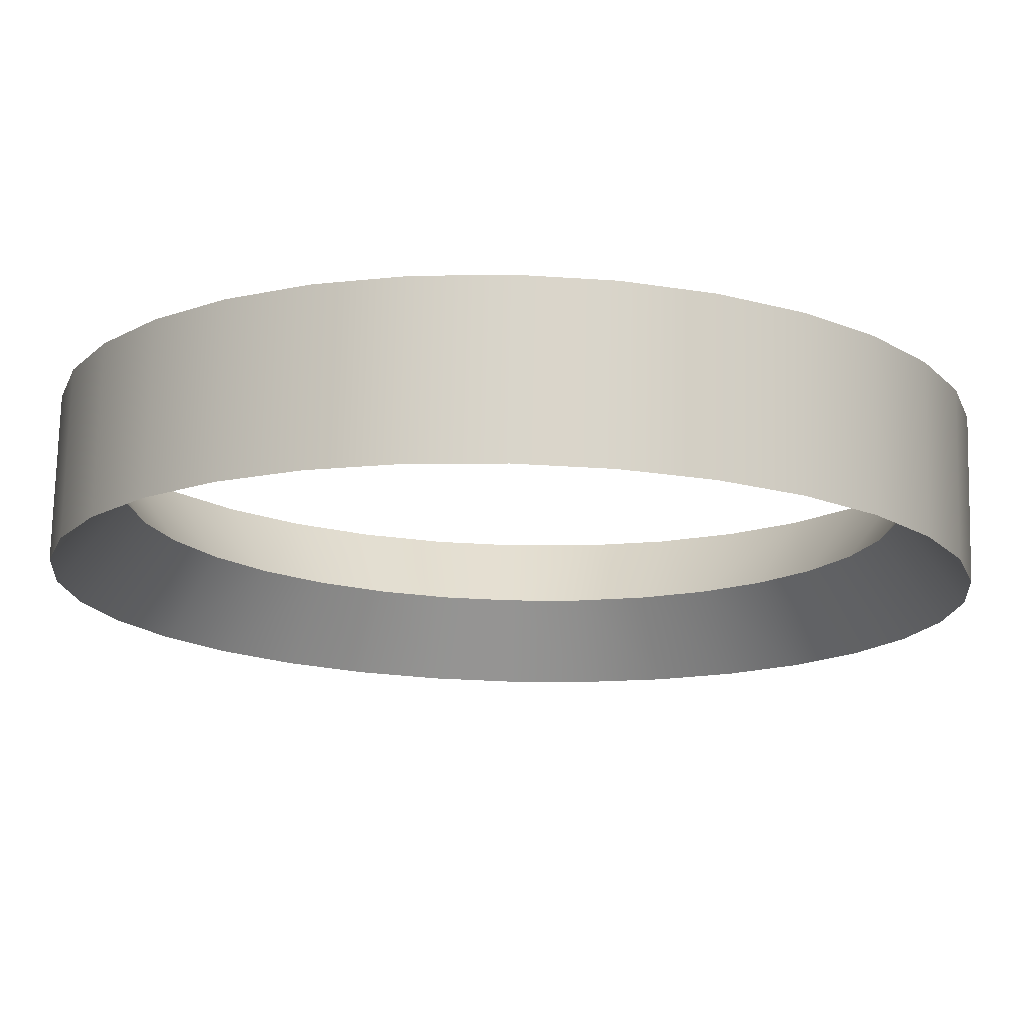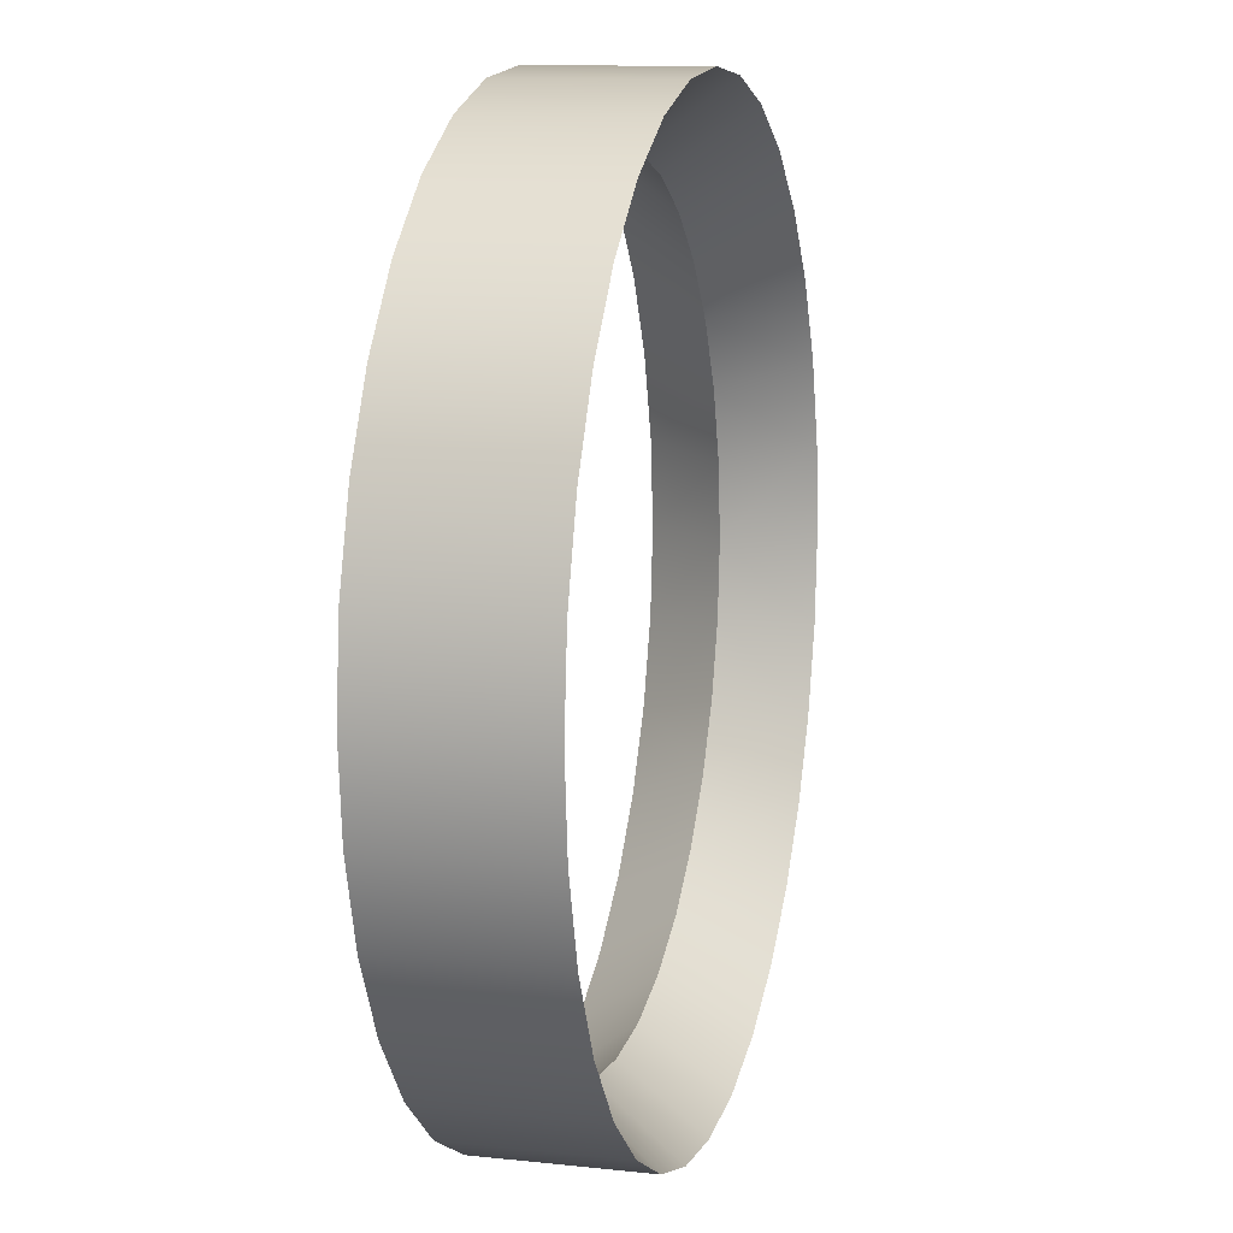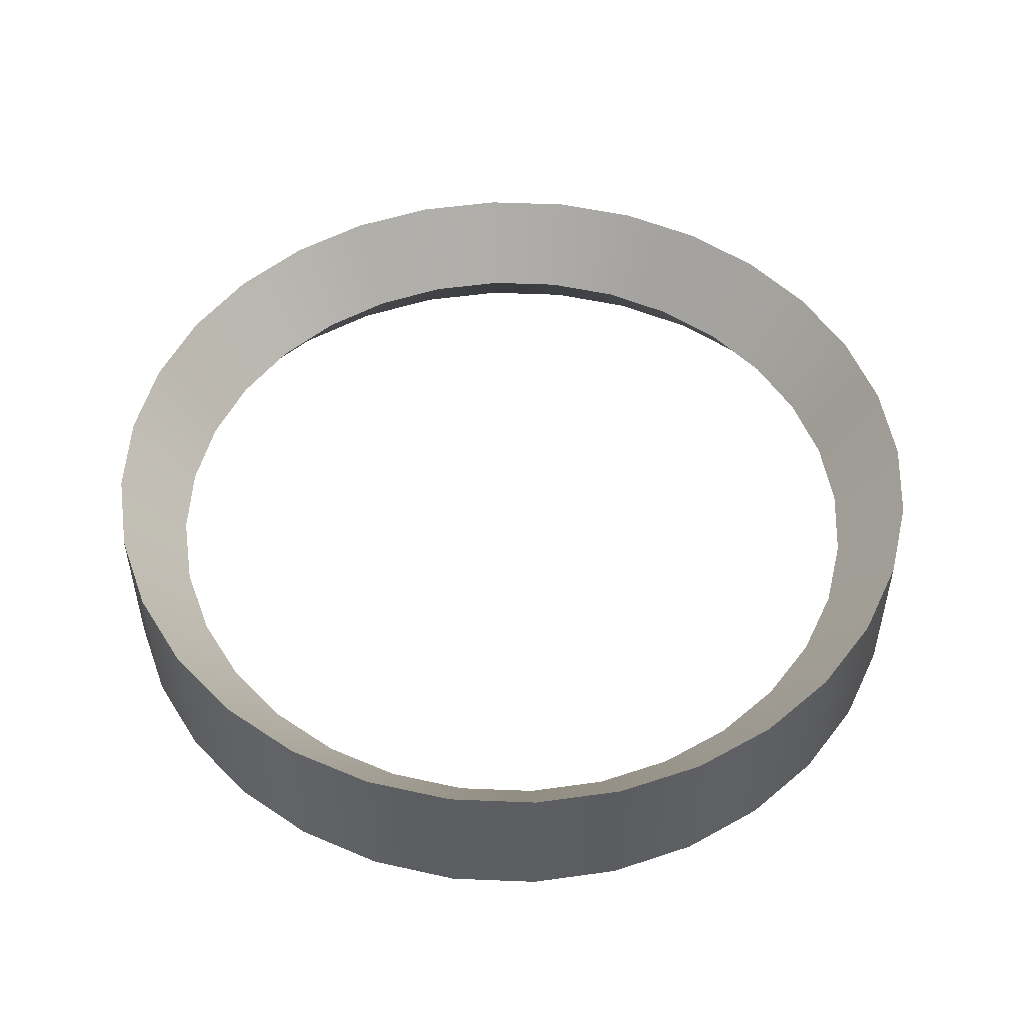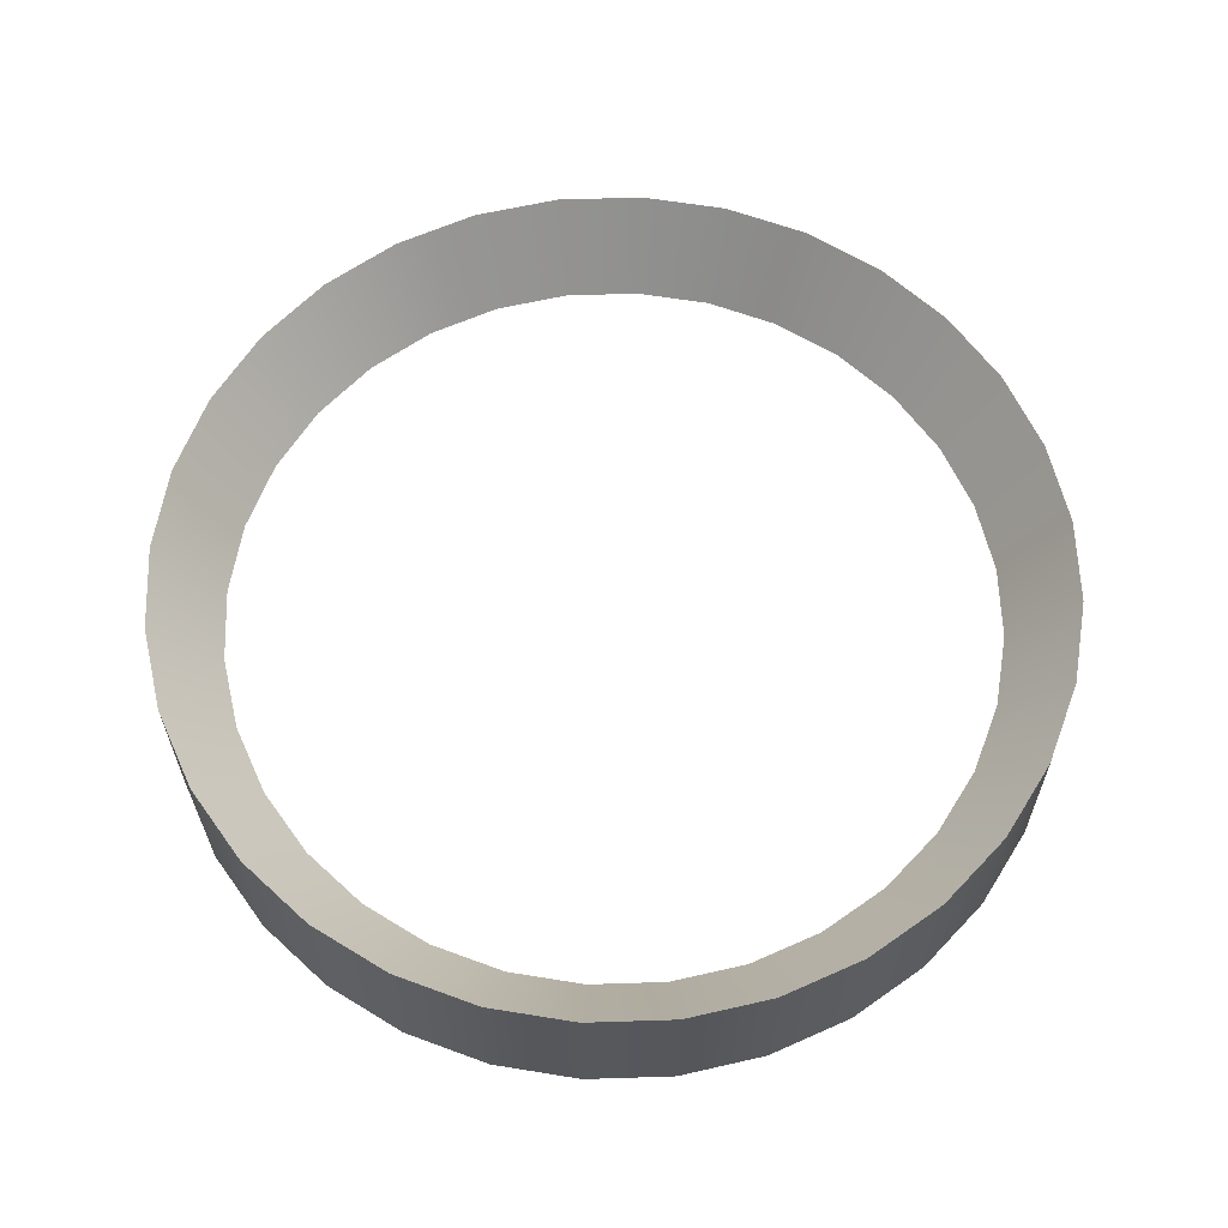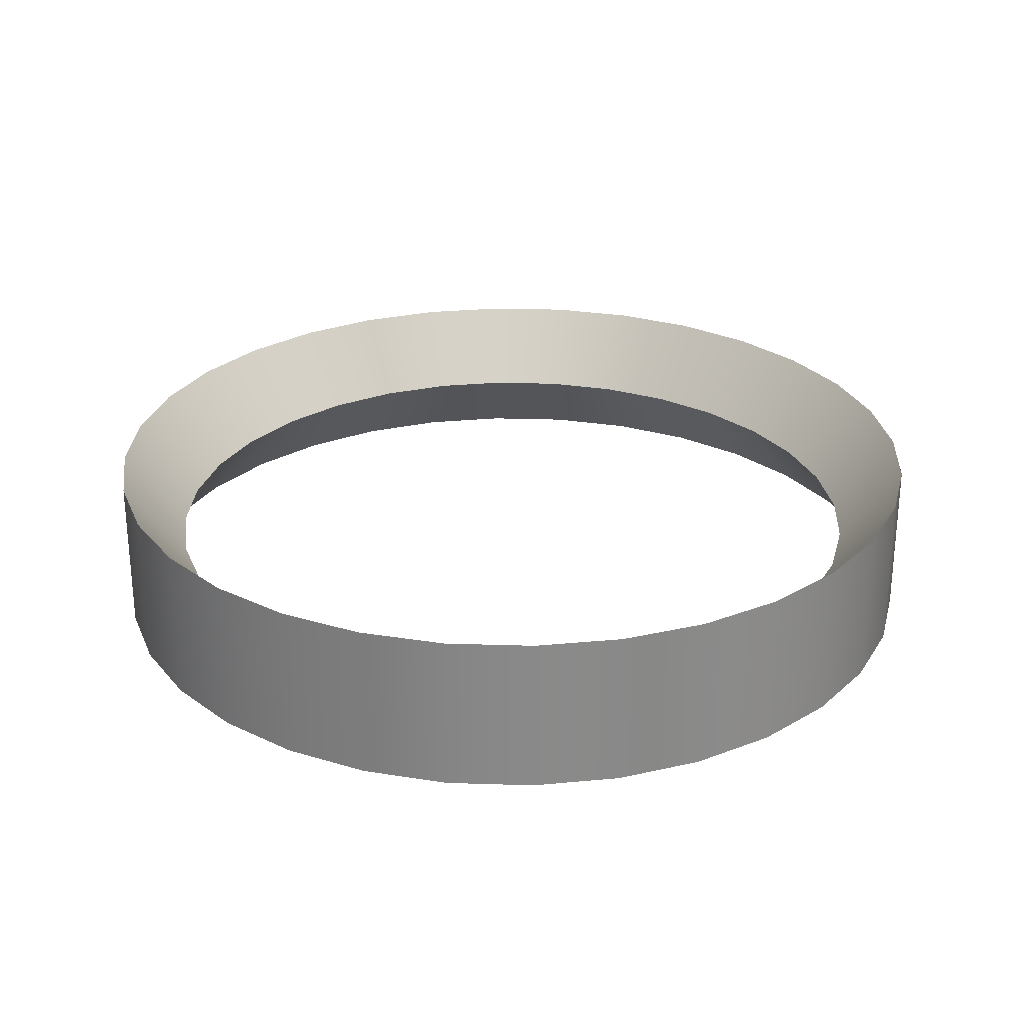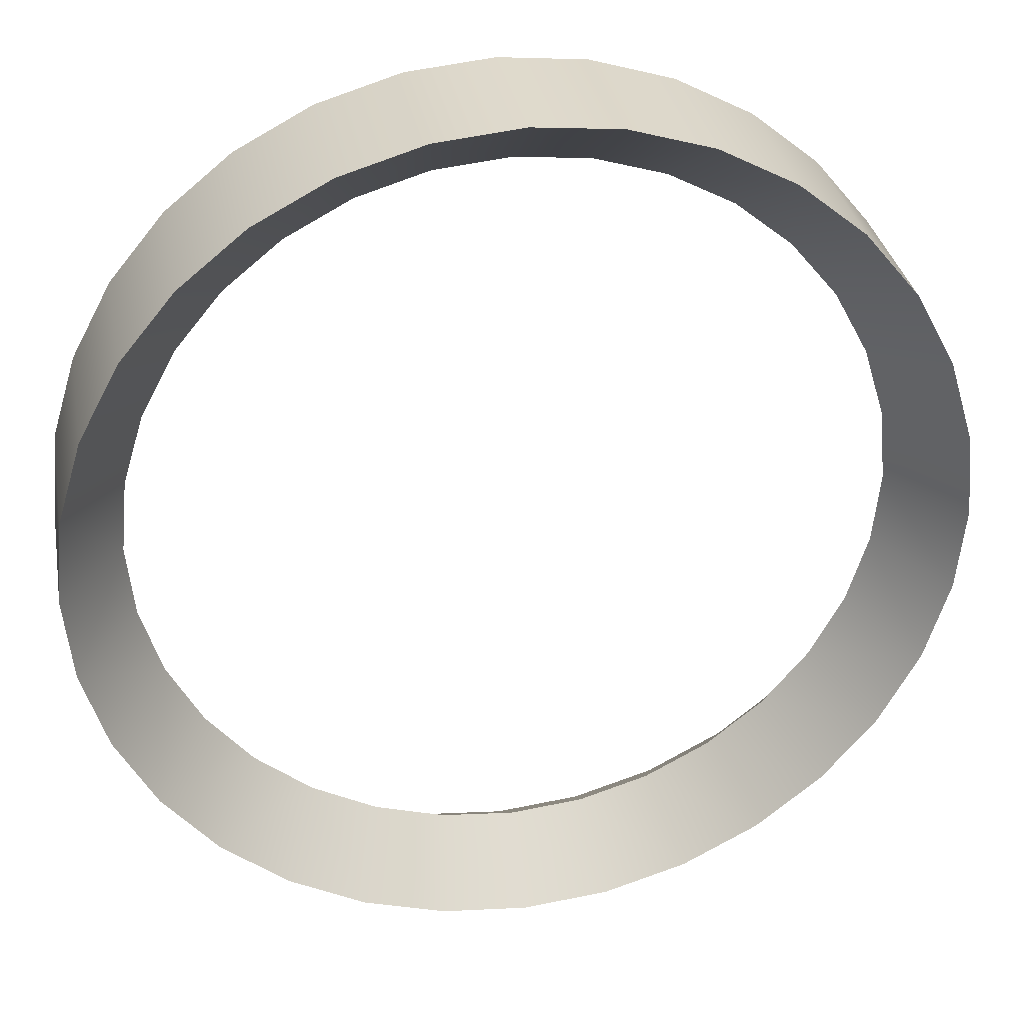
<metadata>
{"format":"obj","ext":"obj","renderer":"f3d","projection":"perspective","resolution":1024,"background":"white","views":[{"elev":74.7,"azim":-178.6,"up":"+Y"},{"elev":11.2,"azim":104.8,"up":"+Y"},{"elev":50.9,"azim":-160.6,"up":"+Z"},{"elev":62.2,"azim":-7.5,"up":"+Z"},{"elev":27.0,"azim":19.7,"up":"+Z"},{"elev":32.4,"azim":169.7,"up":"+Y"}]}
</metadata>
<code>
g RoundFrame
v -0 2.5 1e-06
v -0.4877 2.452 1e-06
v -0.9567 2.31 1e-06
v -1.389 2.079 1e-06
v -1.768 1.768 1e-06
v -2.079 1.389 1e-06
v -2.31 0.9567 1e-06
v -2.452 0.4877 1e-06
v -2.5 -1e-06 1e-06
v -2.452 -0.4877 1e-06
v -2.31 -0.9567 1e-06
v -2.079 -1.389 1e-06
v -1.768 -1.768 1e-06
v -1.389 -2.079 1e-06
v -0.9567 -2.31 1e-06
v -0.4877 -2.452 1e-06
v 1e-06 -2.5 1e-06
v 0.4877 -2.452 1e-06
v 0.9567 -2.31 1e-06
v 1.389 -2.079 1e-06
v 1.768 -1.768 1e-06
v 2.079 -1.389 1e-06
v 2.31 -0.9567 1e-06
v 2.452 -0.4877 1e-06
v 2.5 2e-06 1e-06
v 2.452 0.4877 1e-06
v 2.31 0.9567 1e-06
v 2.079 1.389 1e-06
v 1.768 1.768 1e-06
v 1.389 2.079 1e-06
v 0.9567 2.31 1e-06
v 0.4877 2.452 1e-06
v -0 2.917 0.532
v -0 2.917 -0.532
v -0.569 2.861 0.532
v -0.569 2.861 -0.532
v -1.116 2.695 0.532
v -1.116 2.695 -0.532
v -1.62 2.425 0.532
v -1.62 2.425 -0.532
v -2.062 2.062 0.532
v -2.062 2.062 -0.532
v -2.425 1.62 0.532
v -2.425 1.62 -0.532
v -2.695 1.116 0.532
v -2.695 1.116 -0.532
v -2.861 0.569 0.532
v -2.861 0.569 -0.532
v -2.917 -0 0.532
v -2.917 -0 -0.532
v -2.861 -0.569 0.532
v -2.861 -0.569 -0.532
v -2.695 -1.116 0.532
v -2.695 -1.116 -0.532
v -2.425 -1.62 0.532
v -2.425 -1.62 -0.532
v -2.062 -2.062 0.532
v -2.062 -2.062 -0.532
v -1.62 -2.425 0.532
v -1.62 -2.425 -0.532
v -1.116 -2.695 0.532
v -1.116 -2.695 -0.532
v -0.569 -2.861 0.532
v -0.569 -2.861 -0.532
v 1e-06 -2.917 0.532
v 1e-06 -2.917 -0.532
v 0.569 -2.861 0.532
v 0.569 -2.861 -0.532
v 1.116 -2.695 0.532
v 1.116 -2.695 -0.532
v 1.62 -2.425 0.532
v 1.62 -2.425 -0.532
v 2.062 -2.062 0.532
v 2.062 -2.062 -0.532
v 2.425 -1.62 0.532
v 2.425 -1.62 -0.532
v 2.695 -1.116 0.532
v 2.695 -1.116 -0.532
v 2.861 -0.569 0.532
v 2.861 -0.569 -0.532
v 2.917 2e-06 0.532
v 2.917 2e-06 -0.532
v 2.861 0.569 0.532
v 2.861 0.569 -0.532
v 2.695 1.116 0.532
v 2.695 1.116 -0.532
v 2.425 1.62 0.532
v 2.425 1.62 -0.532
v 2.062 2.062 0.532
v 2.062 2.062 -0.532
v 1.62 2.425 0.532
v 1.62 2.425 -0.532
v 1.116 2.695 0.532
v 1.116 2.695 -0.532
v 0.569 2.861 0.532
v 0.569 2.861 -0.532
f 34 36 35
f 36 38 37
f 38 40 39
f 40 42 41
f 42 44 43
f 44 46 45
f 46 48 47
f 47 48 50
f 50 52 51
f 52 54 53
f 54 56 55
f 55 56 58
f 57 58 60
f 60 62 61
f 62 64 63
f 64 66 65
f 66 68 67
f 68 70 69
f 70 72 71
f 71 72 74
f 73 74 76
f 76 78 77
f 77 78 80
f 79 80 82
f 82 84 83
f 84 86 85
f 86 88 87
f 88 90 89
f 89 90 92
f 92 94 93
f 94 96 95
f 96 34 33
f 26 83 85
f 9 49 51
f 29 89 91
f 7 45 47
f 20 72 70
f 12 55 57
f 18 17 65
f 27 85 87
f 6 5 41
f 10 51 53
f 1 34 96
f 30 91 93
f 8 47 49
f 20 21 74
f 29 28 87
f 2 36 34
f 6 43 45
f 12 11 53
f 21 73 75
f 31 93 95
f 6 7 46
f 12 56 54
f 4 39 41
f 17 66 64
f 21 22 76
f 14 59 61
f 27 86 84
f 31 32 96
f 20 19 69
f 25 24 79
f 5 42 40
f 9 10 52
f 2 35 37
f 15 62 60
f 25 82 80
f 29 30 92
f 22 75 77
f 2 3 38
f 1 32 95
f 7 8 48
f 13 58 56
f 18 68 66
f 23 78 76
f 28 88 86
f 15 61 63
f 21 20 71
f 25 81 83
f 6 44 42
f 10 11 54
f 3 37 39
f 16 64 62
f 1 33 35
f 14 13 57
f 25 26 84
f 30 31 94
f 18 67 69
f 23 77 79
f 3 4 40
f 9 50 48
f 14 60 58
f 19 70 68
f 23 24 80
f 28 29 90
f 17 16 63
f 33 34 35
f 35 36 37
f 37 38 39
f 39 40 41
f 41 42 43
f 43 44 45
f 45 46 47
f 49 47 50
f 49 50 51
f 51 52 53
f 53 54 55
f 57 55 58
f 59 57 60
f 59 60 61
f 61 62 63
f 63 64 65
f 65 66 67
f 67 68 69
f 69 70 71
f 73 71 74
f 75 73 76
f 75 76 77
f 79 77 80
f 81 79 82
f 81 82 83
f 83 84 85
f 85 86 87
f 87 88 89
f 91 89 92
f 91 92 93
f 93 94 95
f 95 96 33
f 27 26 85
f 10 9 51
f 30 29 91
f 8 7 47
f 19 20 70
f 13 12 57
f 67 18 65
f 28 27 87
f 43 6 41
f 11 10 53
f 32 1 96
f 31 30 93
f 9 8 49
f 72 20 74
f 89 29 87
f 1 2 34
f 7 6 45
f 55 12 53
f 22 21 75
f 32 31 95
f 44 6 46
f 11 12 54
f 5 4 41
f 16 17 64
f 74 21 76
f 15 14 61
f 26 27 84
f 94 31 96
f 71 20 69
f 81 25 79
f 4 5 40
f 50 9 52
f 3 2 37
f 14 15 60
f 24 25 80
f 90 29 92
f 23 22 77
f 36 2 38
f 33 1 95
f 46 7 48
f 12 13 56
f 17 18 66
f 22 23 76
f 27 28 86
f 16 15 63
f 73 21 71
f 26 25 83
f 5 6 42
f 52 10 54
f 4 3 39
f 15 16 62
f 2 1 35
f 59 14 57
f 82 25 84
f 92 30 94
f 19 18 69
f 24 23 79
f 38 3 40
f 8 9 48
f 13 14 58
f 18 19 68
f 78 23 80
f 88 28 90
f 65 17 63

</code>
